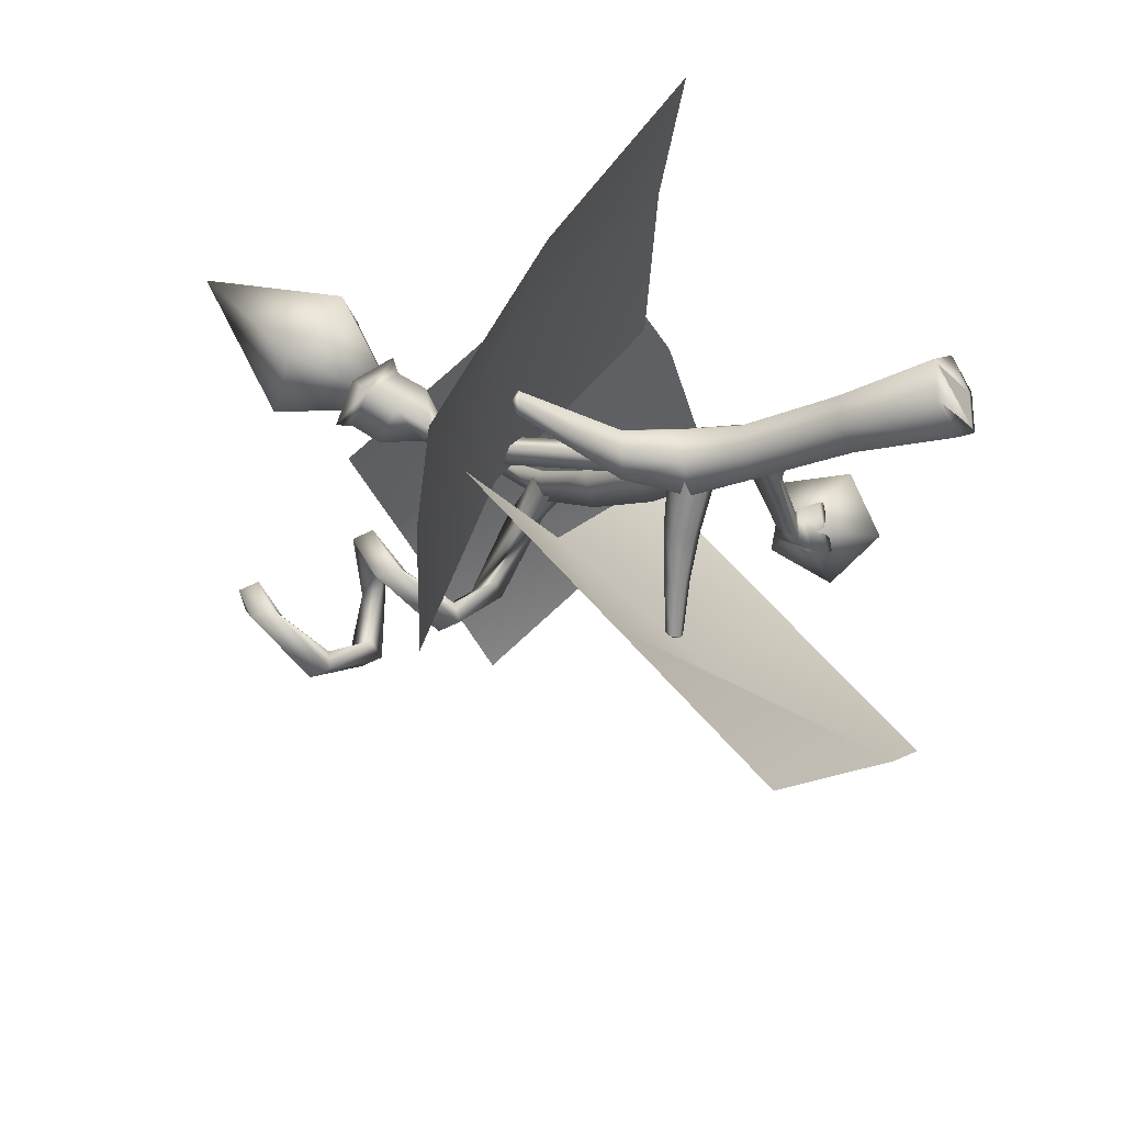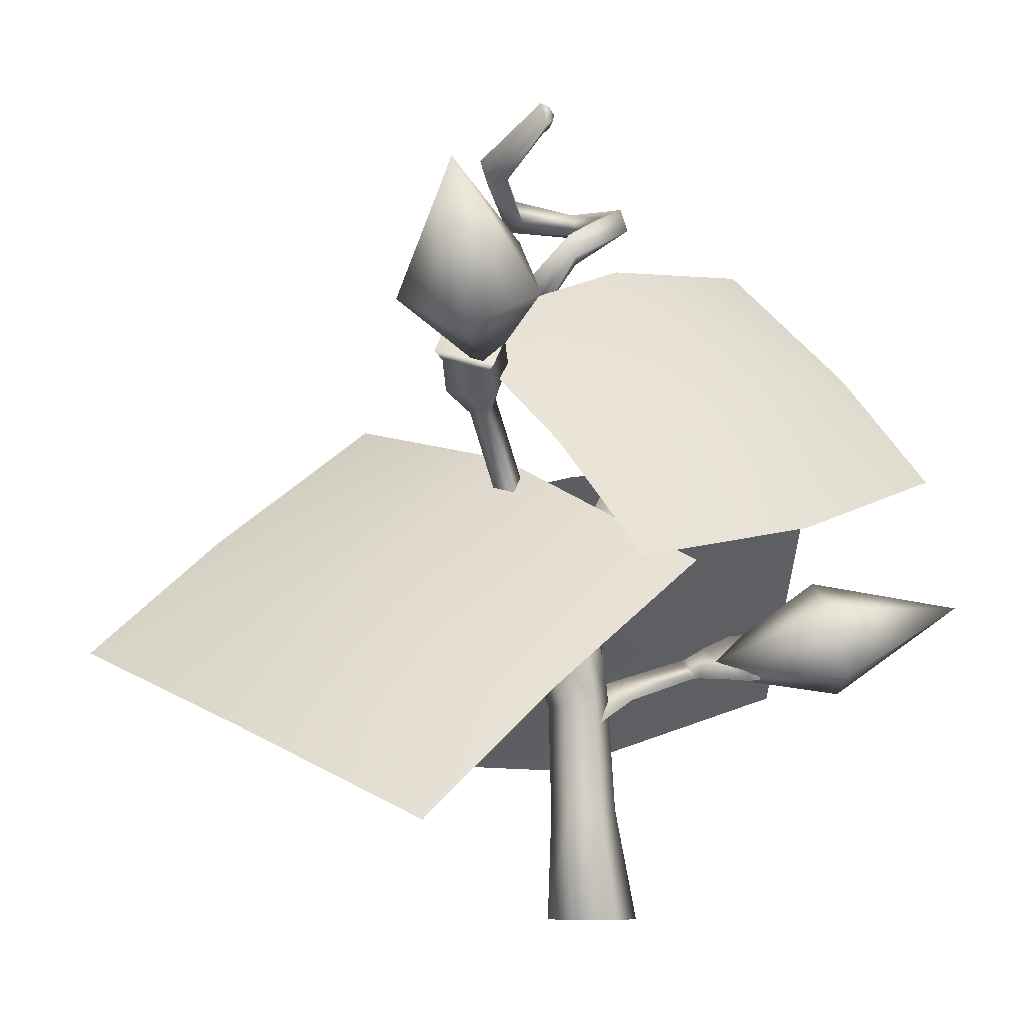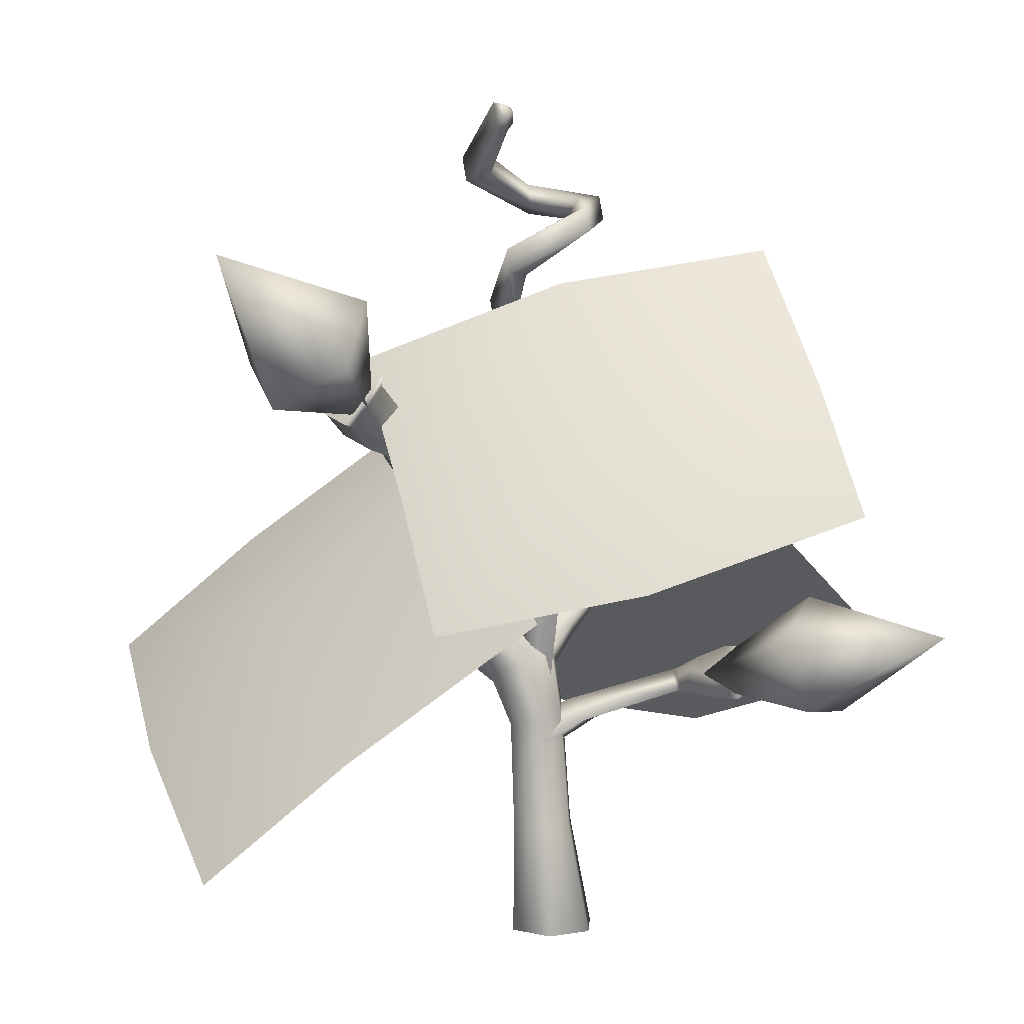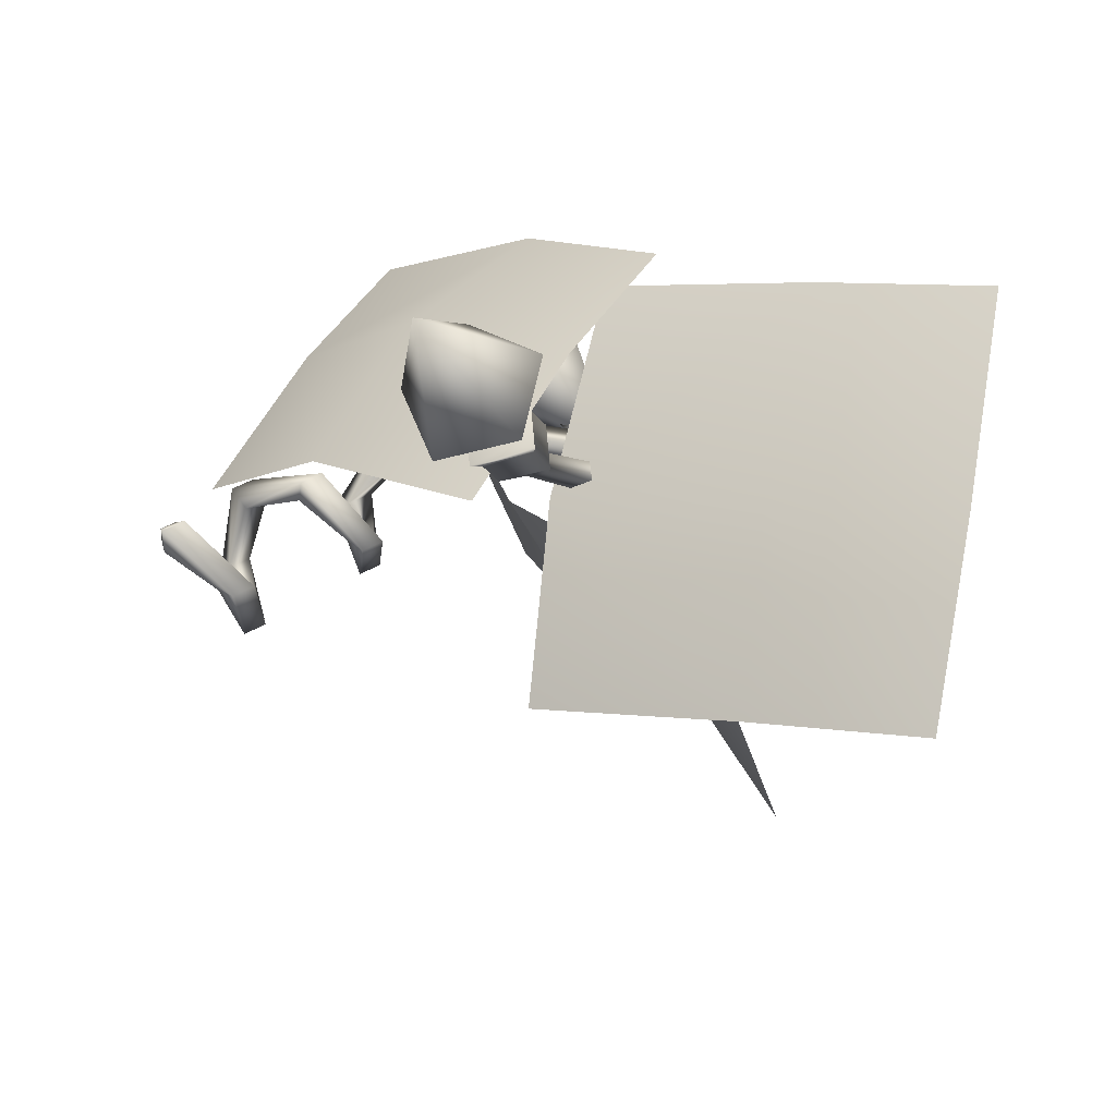
<metadata>
{"format":"obj","ext":"obj","renderer":"f3d","projection":"perspective","resolution":1024,"background":"white","views":[{"elev":-26.1,"azim":-55.4,"up":"+Z"},{"elev":-8.2,"azim":-32.4,"up":"+Y"},{"elev":6.6,"azim":3.8,"up":"+Y"},{"elev":13.9,"azim":-117.5,"up":"+Z"}]}
</metadata>
<code>
o model_1734
v -0.3001 0.7025 0.2118
v -0.1698 0.6565 0.1245
v -0.2358 0.6557 0.06883
v -0.2895 0.5921 0.09202
v -0.2566 0.5536 0.162
v -0.1826 0.5934 0.1821
v -0.1698 0.6565 0.1245
v -0.1826 0.5934 0.1821
v -0.2566 0.5536 0.162
v -0.1716 0.5405 0.06505
v -0.1698 0.6565 0.1245
v -0.1716 0.5405 0.06505
v -0.2358 0.6557 0.06883
v -0.1698 0.6565 0.1245
v -0.1716 0.5405 0.06505
v -0.2895 0.5921 0.09202
v -0.1716 0.5405 0.06505
v -0.1716 0.5405 0.06505
v 0.1422 0.2595 -0.02531
v 0.2655 0.3577 0.03063
v 0.3023 0.3056 -0.01013
v 0.2996 0.2401 0.02773
v 0.2611 0.2517 0.09189
v 0.24 0.3244 0.09368
v 0.2655 0.3577 0.03063
v 0.3924 0.3307 0.1157
v 0.24 0.3244 0.09368
v 0.2611 0.2517 0.09189
v 0.3924 0.3307 0.1157
v 0.2655 0.3577 0.03063
v 0.3924 0.3307 0.1157
v 0.3023 0.3056 -0.01013
v 0.2655 0.3577 0.03063
v 0.3924 0.3307 0.1157
v 0.2996 0.2401 0.02773
v 0.3924 0.3307 0.1157
v -0.1686 0.5028 0.03052
v -0.1588 0.5217 0.02749
v -0.111 0.4456 -0.002171
v -0.1265 0.432 0.00795
v -0.1574 0.4987 0.04778
v -0.1111 0.4256 0.02305
v -0.1477 0.5176 0.04473
v -0.09555 0.4392 0.01293
v -0.1588 0.5217 0.02749
v -0.111 0.4456 -0.002171
v -0.2353 0.5516 0.07223
v -0.1931 0.5353 0.1141
v -0.1832 0.5511 0.06295
v -0.06893 0.3404 -0.01031
v -0.08273 0.3426 -0.02855
v -0.08273 0.3426 -0.02855
v -0.09827 0.329 -0.01842
v -0.08446 0.3268 -0.0001918
v -0.172 0.5075 0.07828
v -0.2042 0.5195 0.0429
v -0.1776 0.5612 0.02955
v -0.1776 0.5612 0.02955
v -0.1456 0.5492 0.06482
v -0.1581 0.5854 0.09434
v -0.1603 0.5717 0.08171
v -0.1935 0.5844 0.04886
v -0.2001 0.6017 0.0526
v -0.1931 0.5353 0.1141
v -0.1875 0.532 0.09707
v -0.2353 0.5516 0.07223
v -0.2209 0.5447 0.0641
v -0.2001 0.6017 0.0526
v -0.1935 0.5844 0.04886
v -0.2001 0.6017 0.0526
v -0.1581 0.5854 0.09434
v 0.06441 0.5437 0.05081
v 0.02992 0.4868 0.06414
v 0.03699 0.4736 0.04009
v 0.05519 0.5188 0.0302
v 0.02333 0.4963 0.03403
v 0.04739 0.5529 0.02421
v 0.01686 0.5064 0.05809
v 0.05823 0.571 0.04484
v 0.02992 0.4868 0.06414
v 0.06441 0.5437 0.05081
v 0.06255 0.5878 -0.02662
v 0.08536 0.5958 -0.03332
v 0.05705 0.6164 -0.03259
v 0.05519 0.5188 0.0302
v 0.08065 0.6205 -0.03928
v 0.08536 0.5958 -0.03332
v 0.01422 0.6066 -0.06558
v 0.0151 0.6007 -0.08978
v 0.009693 0.6304 -0.07153
v 0.06255 0.5878 -0.02662
v 0.01057 0.6245 -0.09574
v 0.0151 0.6007 -0.08978
v -0.03522 0.635 -0.04014
v -0.05859 0.629 -0.04637
v -0.03975 0.6588 -0.0461
v -0.06313 0.6528 -0.05233
v -0.05859 0.629 -0.04637
v -0.02249 0.6794 0.001869
v -0.03584 0.6821 0.02275
v -0.02702 0.7032 -0.004086
v -0.04037 0.7059 0.01679
v -0.03584 0.6821 0.02275
v 0.02575 0.7167 -0.01165
v 0.042 0.7241 0.005723
v 0.02122 0.7405 -0.01761
v 0.03747 0.7479 -0.0002323
v 0.042 0.7241 0.005723
v 0.03078 0.7341 -0.07139
v 0.0528 0.7354 -0.083
v 0.02624 0.7579 -0.07735
v 0.04827 0.7592 -0.08895
v 0.0528 0.7354 -0.083
v -0.02278 0.7482 -0.1003
v -0.02727 0.7414 -0.1238
v -0.02731 0.7719 -0.1062
v -0.0318 0.7652 -0.1298
v -0.02727 0.7414 -0.1238
v -0.06439 0.7802 -0.06646
v -0.08881 0.7753 -0.06743
v -0.06892 0.8039 -0.07241
v -0.09334 0.799 -0.07339
v -0.08881 0.7753 -0.06743
v -0.04356 0.825 -0.02886
v -0.05211 0.8291 -0.005812
v -0.04809 0.8488 -0.03482
v -0.05664 0.8529 -0.01177
v -0.05211 0.8291 -0.005812
v -0.0367 0.8439 -0.01593
v -0.03776 0.8323 -0.02356
v -0.04081 0.8483 -0.02758
v -0.04658 0.8511 -0.01203
v -0.04352 0.8351 -0.008015
v -0.0367 0.8439 -0.01593
v -0.04356 0.825 -0.02886
v -0.04809 0.8488 -0.03482
v -0.05664 0.8529 -0.01177
v -0.05211 0.8291 -0.005812
v -0.1346 0.4623 0.1383
v 0.06661 0.5402 0.1465
v 0.01369 0.6716 0.02437
v -0.1875 0.5937 0.01618
v 0.2704 0.5728 0.08166
v 0.2174 0.7041 -0.04045
v -0.09512 0.3441 0.2231
v 0.1051 0.3853 0.2194
v 0.3099 0.4546 0.1665
v -0.3386 0.3835 -0.189
v -0.2863 0.3327 0.006405
v -0.1039 0.4681 -0.01137
v -0.1562 0.5188 -0.2068
v -0.1829 0.2152 0.1973
v -0.0004923 0.3505 0.1795
v -0.4782 0.2637 -0.1833
v -0.4139 0.1867 0.01004
v -0.3225 0.09535 0.203
v 0.2895 0.3602 -0.04044
v 0.09205 0.3276 -0.1938
v -0.0004889 0.4614 -0.03503
v 0.1979 0.4712 0.1189
v -0.1613 0.2836 -0.2463
v -0.2529 0.3946 -0.08688
v 0.3794 0.2512 -0.1967
v 0.1546 0.1654 -0.3012
v -0.07145 0.1746 -0.4025
v -0.2023 0.3699 -0.01038
v -0.1946 0.3779 -0.003646
v -0.0571 0.3441 -0.02586
v -0.07847 0.3304 -0.03999
v -0.2099 0.3619 -0.003646
v -0.09913 0.3163 -0.02586
v -0.2099 0.3619 0.009821
v -0.2099 0.3619 -0.003646
v -0.09913 0.3163 -0.02586
v -0.09913 0.3163 0.002403
v -0.2023 0.3699 0.01655
v -0.07847 0.3304 0.01653
v -0.1946 0.3779 0.009821
v -0.0571 0.3441 0.002403
v -0.006048 0.1102 -0.0446
v 0.02225 0.1125 -0.02816
v 0.04321 0.001685 -0.03427
v 0.004162 0.001685 -0.05682
v -0.03429 0.108 -0.02816
v -0.03489 0.001685 -0.03427
v -0.03429 0.108 0.004709
v -0.03429 0.108 -0.02816
v -0.03489 0.001685 -0.03427
v -0.03489 0.001685 0.01082
v -0.006048 0.1102 0.02115
v 0.004162 0.001685 0.03336
v 0.02225 0.1125 0.004709
v 0.04321 0.001685 0.01082
v -0.012 0.2236 -0.04362
v 0.01392 0.2291 -0.02768
v -0.03776 0.2175 -0.02768
v -0.03776 0.2175 0.00422
v -0.03776 0.2175 -0.02768
v -0.012 0.2236 0.02017
v 0.01392 0.2291 0.00422
v 0.004387 0.293 -0.03097
v -0.02766 0.2832 -0.05021
v -0.05924 0.2711 -0.03097
v -0.05924 0.2711 -0.03097
v -0.05924 0.2711 0.007513
v -0.02766 0.2832 0.02676
v 0.004387 0.293 0.007513
v -0.1946 0.3779 0.009821
v -0.1946 0.3779 -0.003646
v -0.2085 0.3722 0.003087
v -0.2023 0.3699 -0.01038
v -0.2099 0.3619 -0.003646
v -0.2099 0.3619 0.009821
v -0.2085 0.3722 0.003087
v -0.2023 0.3699 0.01655
v -0.1946 0.3779 0.009821
v 0.03775 0.001685 -0.03112
v 0.04321 0.001685 0.01082
v 0.03775 0.001685 0.007662
v -0.02942 0.001685 0.007662
v -0.03489 0.001685 -0.03427
v -0.02942 0.001685 -0.03112
v -0.02942 0.001685 -0.03112
v 0.004162 0.001685 -0.05682
v 0.04321 0.001685 -0.03427
v 0.03775 0.001685 -0.03112
v 0.03775 0.001685 0.007662
v -0.03489 0.001685 0.01082
v -0.02942 0.001685 0.007662
v 0.04601 0.3399 -0.09191
v 0.07165 0.3623 -0.1398
v 0.0634 0.3675 -0.1404
v 0.03369 0.3477 -0.09282
v 0.04602 0.33 -0.1012
v 0.07165 0.3557 -0.146
v 0.0337 0.3279 -0.1113
v 0.0634 0.3543 -0.1528
v 0.0634 0.3543 -0.1528
v 0.0337 0.3279 -0.1113
v 0.02137 0.3357 -0.1122
v 0.05515 0.3595 -0.1534
v 0.02137 0.3456 -0.103
v 0.05514 0.3661 -0.1472
v 0.06491 0.3621 -0.1489
v 0.06431 0.3665 -0.1434
v 0.07039 0.3626 -0.143
v -0.02375 0.2995 -0.003691
v -4.831e-05 0.2866 -0.004024
v 0.02219 0.3152 -0.04751
v 0.004045 0.3255 -0.04764
v 0.002835 0.2713 -0.02471
v 0.02384 0.3027 -0.06285
v -0.01798 0.2688 -0.04506
v 0.007345 0.3004 -0.0783
v 0.007345 0.3004 -0.0783
v -0.01798 0.2688 -0.04506
v -0.04245 0.2793 -0.04175
v -0.0108 0.3107 -0.07842
v -0.04457 0.297 -0.02404
v -0.01245 0.3232 -0.06309
v 0.0634 0.3675 -0.1404
v 0.07165 0.3623 -0.1398
v 0.07165 0.3557 -0.146
v 0.07039 0.3578 -0.1475
v 0.0634 0.3543 -0.1528
v 0.06432 0.3567 -0.1525
v 0.06432 0.3567 -0.1525
v 0.0634 0.3543 -0.1528
v 0.05515 0.3595 -0.1534
v 0.05824 0.3606 -0.153
v 0.05514 0.3661 -0.1472
v 0.05824 0.3655 -0.1484
v 0.06431 0.3665 -0.1434
v 0.06491 0.3621 -0.1489
v 0.02832 0.5569 0.09891
v 0.008112 0.496 0.05849
v 0.04073 0.4867 0.06586
v 0.04587 0.5566 0.1028
v 0.03416 0.5013 0.03517
v 0.03999 0.5639 0.08796
v 0.03999 0.5639 0.08796
v 0.03416 0.5013 0.03517
v 0.02832 0.5569 0.09891
v 0.03771 0.5728 0.1101
v 0.03999 0.5639 0.08796
v 0.0114 0.3377 0.02135
v -0.03314 0.3488 0.007919
v -0.04097 0.2676 0.0007285
v 0.002518 0.2614 0.007115
v 0.002057 0.3464 -0.02534
v -0.009109 0.2574 -0.03039
v 0.002057 0.3464 -0.02534
v -0.009109 0.2574 -0.03039
v -0.01533 0.4199 0.0257
v 0.025 0.4123 0.03599
v 0.01591 0.4275 -0.002126
v 0.01591 0.4275 -0.002126
v 0.02832 0.5569 0.09891
v 0.04587 0.5566 0.1028
v 0.03771 0.5728 0.1101
v 0.03999 0.5639 0.08796
v 0.1279 0.2718 -0.02419
v 0.1324 0.2521 -0.008977
v 0.1391 0.2528 -0.00589
v 0.1343 0.2743 -0.02249
v 0.1464 0.2557 -0.03533
v 0.139 0.2548 -0.03595
v 0.1343 0.2743 -0.02249
v 0.1279 0.2718 -0.02419
v 0.1869 0.2701 -0.01585
v 0.1955 0.3013 -0.00209
v 0.1954 0.2518 0.02754
v -0.02939 0.2164 -0.02038
v -0.0119 0.1942 0.01532
v 0.03525 0.2244 0.01728
v 0.02159 0.2421 -0.01091
v 0.005101 0.1899 -0.03129
v 0.04798 0.2211 -0.02075
v -0.02939 0.2164 -0.02038
v 0.02159 0.2421 -0.01091
v 0.2217 0.2586 -0.01724
v 0.1869 0.2701 -0.01585
v 0.1954 0.2518 0.02754
v 0.1955 0.3013 -0.00209
v 0.2084 0.2568 -0.02521
v 0.1833 0.2499 0.02341
v 0.1597 0.252 0.009007
v 0.1725 0.2566 -0.03676
v 0.1528 0.2858 -0.01726
v 0.1817 0.2996 -0.007784
v 0.1817 0.2996 -0.007784
v 0.1528 0.2858 -0.01726
v 0.1955 0.3013 -0.00209
v 0.2217 0.2586 -0.01724
v 0.1954 0.2518 0.02754
v 0.1955 0.3013 -0.00209
g surface_000
f 18 9 16
f 16 13 17
f 13 14 15
f 11 8 12
f 8 9 10
f 1 6 7
f 1 5 6
f 1 4 5
f 1 3 4
f 1 2 3
f 36 28 35
f 34 35 32
f 31 32 33
f 29 30 27
f 26 27 28
f 19 24 25
f 19 23 24
f 19 22 23
f 19 21 22
f 19 20 21
f 60 62 63
f 60 61 62
f 62 61 59
f 62 59 58
f 58 59 43
f 58 43 45
f 45 43 44
f 45 44 46
f 60 65 61
f 61 65 55
f 61 55 59
f 59 55 41
f 59 41 43
f 43 41 42
f 43 42 44
f 44 42 54
f 44 54 50
f 46 44 50
f 46 50 51
f 60 64 65
f 64 67 65
f 65 67 56
f 65 56 55
f 55 56 37
f 55 37 41
f 41 37 40
f 41 40 42
f 40 54 42
f 40 53 54
f 40 52 53
f 40 39 52
f 64 66 67
f 68 67 66
f 68 69 67
f 67 69 57
f 67 57 56
f 56 57 38
f 56 38 37
f 37 38 39
f 37 39 40
f 49 71 70
f 49 48 71
f 47 48 49
f 49 70 47
f 132 133 134
f 137 133 132
f 137 138 133
f 133 138 135
f 133 135 130
f 129 133 130
f 129 130 131
f 131 132 129
f 136 137 132
f 136 132 131
f 130 136 131
f 130 135 136
f 123 128 127
f 123 127 122
f 118 123 122
f 118 122 117
f 113 118 117
f 113 117 112
f 108 113 112
f 122 127 126
f 122 126 121
f 117 122 121
f 117 121 116
f 112 117 116
f 112 116 111
f 107 112 111
f 108 112 107
f 103 108 107
f 103 107 102
f 98 103 102
f 121 126 124
f 121 124 119
f 116 121 119
f 116 119 114
f 111 116 114
f 111 114 109
f 106 111 109
f 107 111 106
f 102 107 106
f 102 106 101
f 97 102 101
f 98 102 97
f 93 98 97
f 119 124 125
f 119 125 120
f 114 119 120
f 114 120 115
f 109 114 115
f 109 115 110
f 104 109 110
f 106 109 104
f 101 106 104
f 101 104 99
f 96 101 99
f 97 101 96
f 92 97 96
f 93 97 92
f 87 93 92
f 87 92 86
f 81 87 86
f 104 110 105
f 99 104 105
f 99 105 100
f 94 99 100
f 96 99 94
f 90 96 94
f 92 96 90
f 86 92 90
f 86 90 84
f 79 86 84
f 81 86 79
f 79 80 81
f 79 78 80
f 94 100 95
f 88 94 95
f 90 94 88
f 91 90 88
f 91 84 90
f 88 95 89
f 82 88 89
f 82 89 83
f 75 82 83
f 75 83 72
f 72 74 75
f 75 74 76
f 75 76 77
f 77 76 78
f 77 78 79
f 79 84 77
f 85 77 84
f 85 84 82
f 72 73 74
f 143 146 147
f 143 140 146
f 145 146 140
f 145 140 139
f 139 140 141
f 139 141 142
f 141 140 143
f 141 143 144
f 152 155 156
f 152 149 155
f 154 155 149
f 154 149 148
f 148 149 150
f 148 150 151
f 150 149 152
f 150 152 153
f 161 164 165
f 161 158 164
f 163 164 158
f 163 158 157
f 157 158 159
f 157 159 160
f 159 158 161
f 159 161 162
f 227 228 229
f 227 191 228
f 227 193 191
f 192 191 193
f 192 190 191
f 190 189 191
f 190 186 189
f 186 188 189
f 186 187 188
f 181 192 193
f 192 181 195
f 192 195 200
f 190 192 200
f 190 200 199
f 186 190 199
f 186 199 197
f 187 186 197
f 187 197 198
f 204 198 197
f 181 193 182
f 180 181 182
f 181 180 194
f 181 194 195
f 201 195 194
f 207 195 201
f 207 200 195
f 206 200 207
f 206 199 200
f 205 199 206
f 205 197 199
f 204 197 205
f 174 204 205
f 180 182 183
f 184 180 183
f 180 184 196
f 180 196 194
f 202 194 196
f 201 194 202
f 168 201 202
f 179 201 168
f 179 207 201
f 177 207 179
f 177 206 207
f 184 183 185
f 202 196 203
f 169 202 203
f 168 202 169
f 166 168 169
f 166 167 168
f 167 179 168
f 167 178 179
f 178 177 179
f 178 176 177
f 176 175 177
f 175 206 177
f 169 203 171
f 170 169 171
f 170 166 169
f 175 205 206
f 174 205 175
f 172 174 175
f 172 173 174
f 176 172 175
f 223 225 226
f 223 224 225
f 223 185 224
f 217 221 222
f 217 189 221
f 217 220 189
f 217 219 220
f 217 218 219
f 217 182 218
f 215 216 214
f 213 215 214
f 212 213 214
f 211 212 210
f 209 211 210
f 208 209 210
f 267 268 269
f 267 269 270
f 267 270 274
f 270 272 274
f 272 273 274
f 272 261 273
f 272 271 261
f 270 269 271
f 270 271 272
f 245 261 262
f 245 262 246
f 244 245 246
f 246 264 244
f 264 266 244
f 264 265 266
f 264 263 265
f 246 262 263
f 246 263 264
f 255 256 257
f 255 257 258
f 239 255 258
f 239 258 240
f 238 239 240
f 238 240 241
f 241 240 242
f 241 242 243
f 258 257 259
f 258 259 260
f 240 258 260
f 240 260 242
f 242 260 250
f 242 250 233
f 243 242 233
f 243 233 232
f 230 232 233
f 230 231 232
f 260 259 247
f 260 247 250
f 247 249 250
f 249 233 250
f 249 230 233
f 230 249 252
f 230 252 234
f 231 230 234
f 231 234 235
f 235 234 236
f 235 236 237
f 247 248 249
f 249 248 251
f 249 251 252
f 252 251 253
f 252 253 254
f 234 252 254
f 234 254 236
f 283 284 285
f 299 301 300
f 298 299 300
f 290 289 291
f 290 286 289
f 286 288 289
f 286 287 288
f 287 293 288
f 287 292 293
f 297 292 287
f 295 286 290
f 294 286 295
f 294 287 286
f 297 287 294
f 282 297 294
f 282 294 276
f 275 282 276
f 275 281 282
f 295 290 296
f 277 295 296
f 276 295 277
f 276 294 295
f 277 296 279
f 278 277 279
f 275 277 278
f 275 276 277
f 278 279 280
f 324 310 321
f 321 322 323
f 310 311 312
f 326 336 330
f 326 335 336
f 334 335 326
f 334 326 325
f 333 334 325
f 333 325 331
f 329 326 330
f 329 327 326
f 325 326 327
f 325 327 328
f 331 325 328
f 331 328 332
f 332 328 306
f 332 306 308
f 308 306 307
f 308 307 309
f 304 327 329
f 328 327 304
f 328 304 306
f 306 304 303
f 306 303 307
f 307 303 315
f 307 315 318
f 309 307 318
f 309 318 320
f 318 319 320
f 318 317 319
f 304 329 305
f 302 304 305
f 302 303 304
f 316 303 302
f 316 315 303
f 313 315 316
f 313 314 315
f 315 314 317
f 315 317 318

</code>
